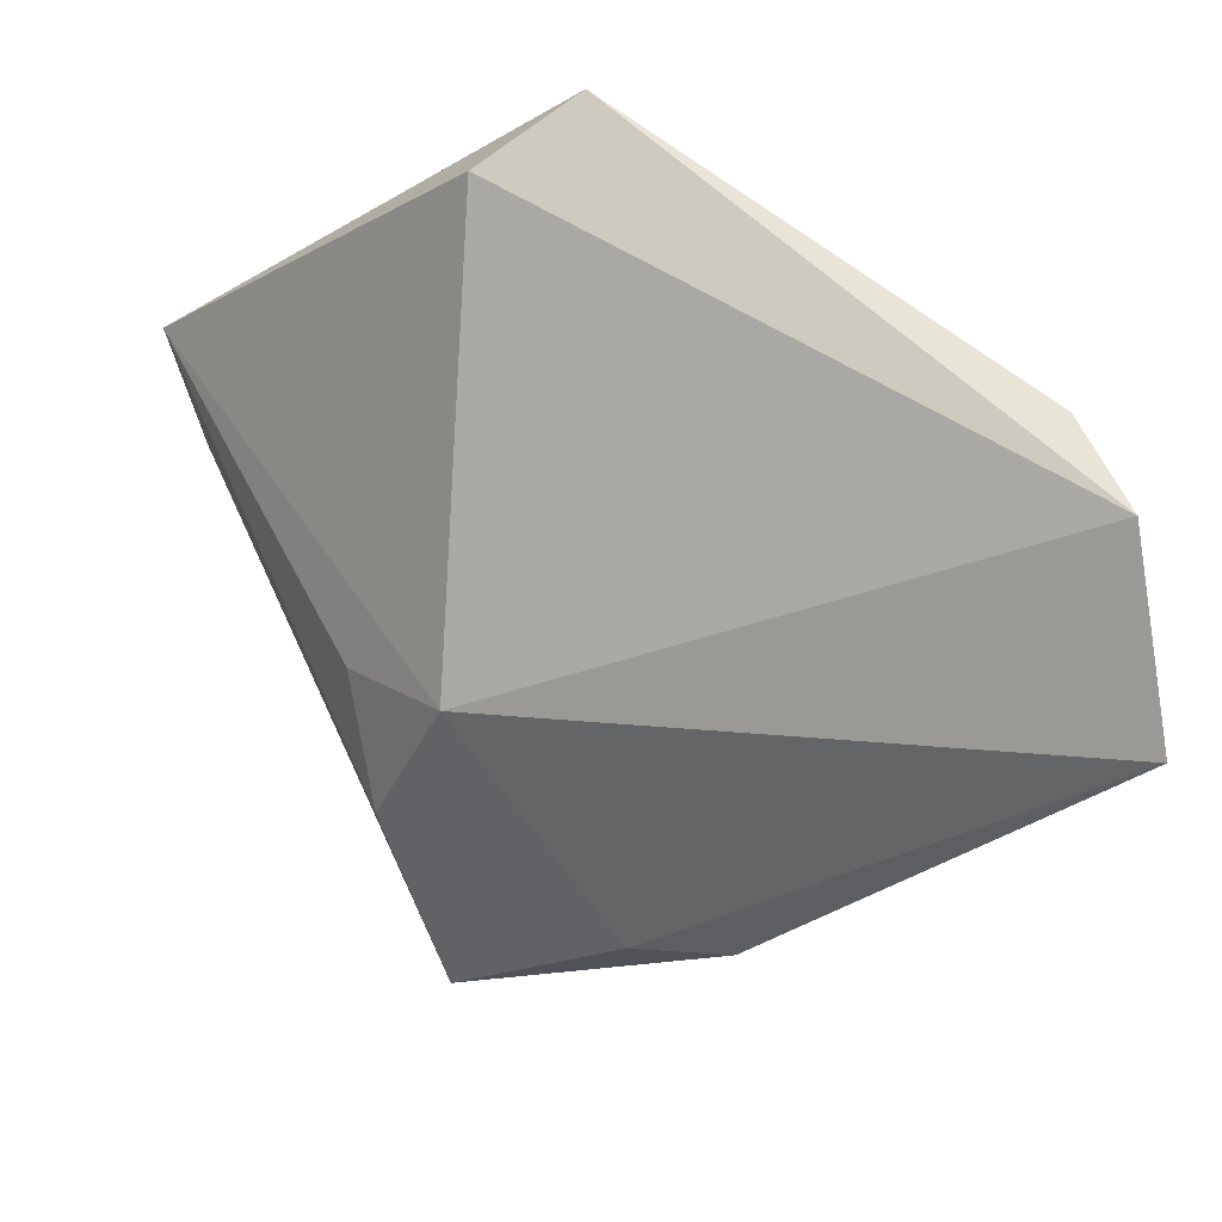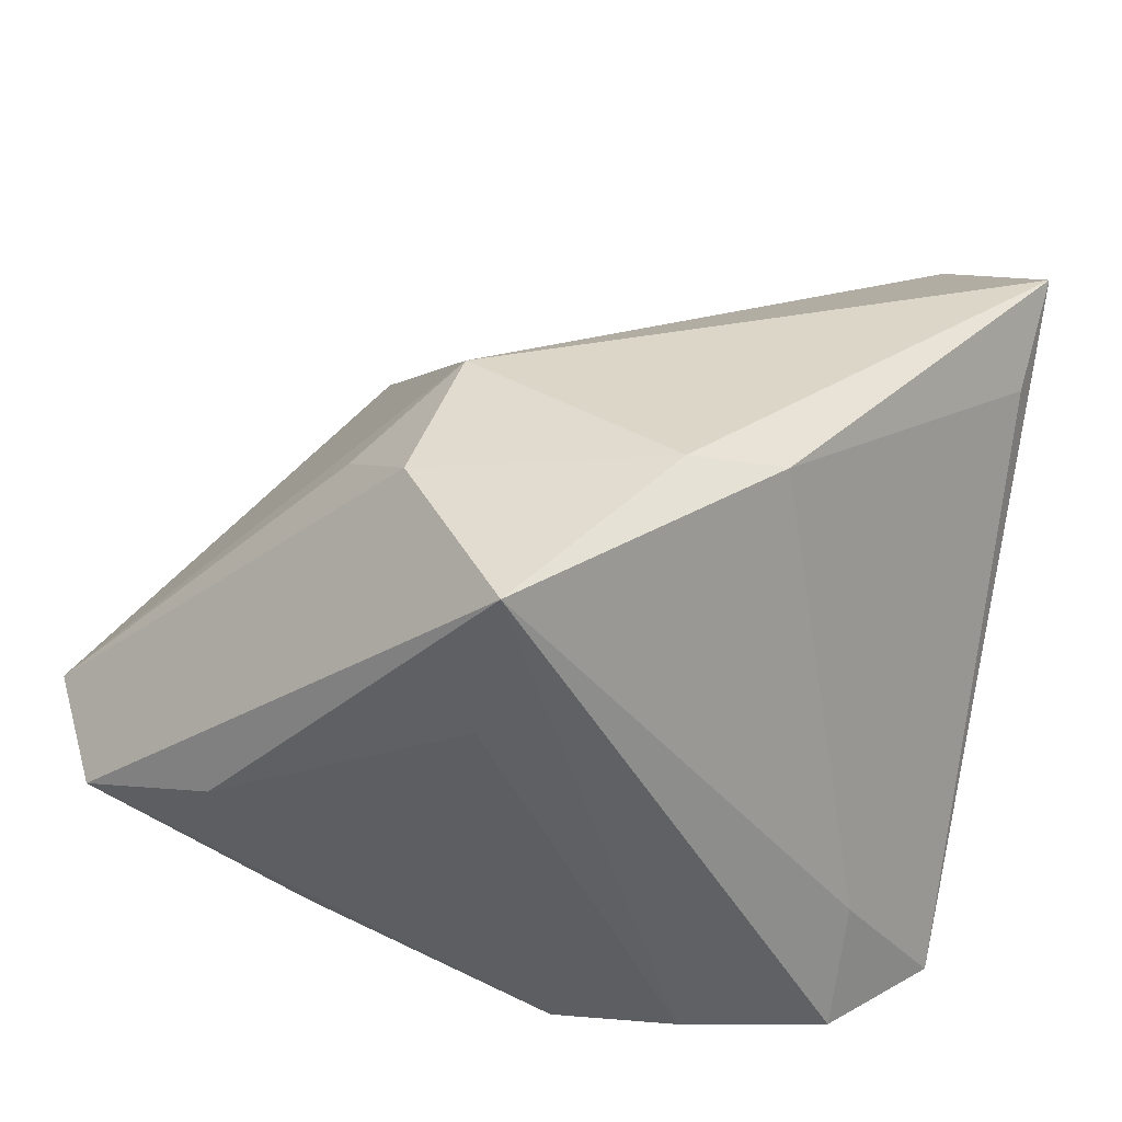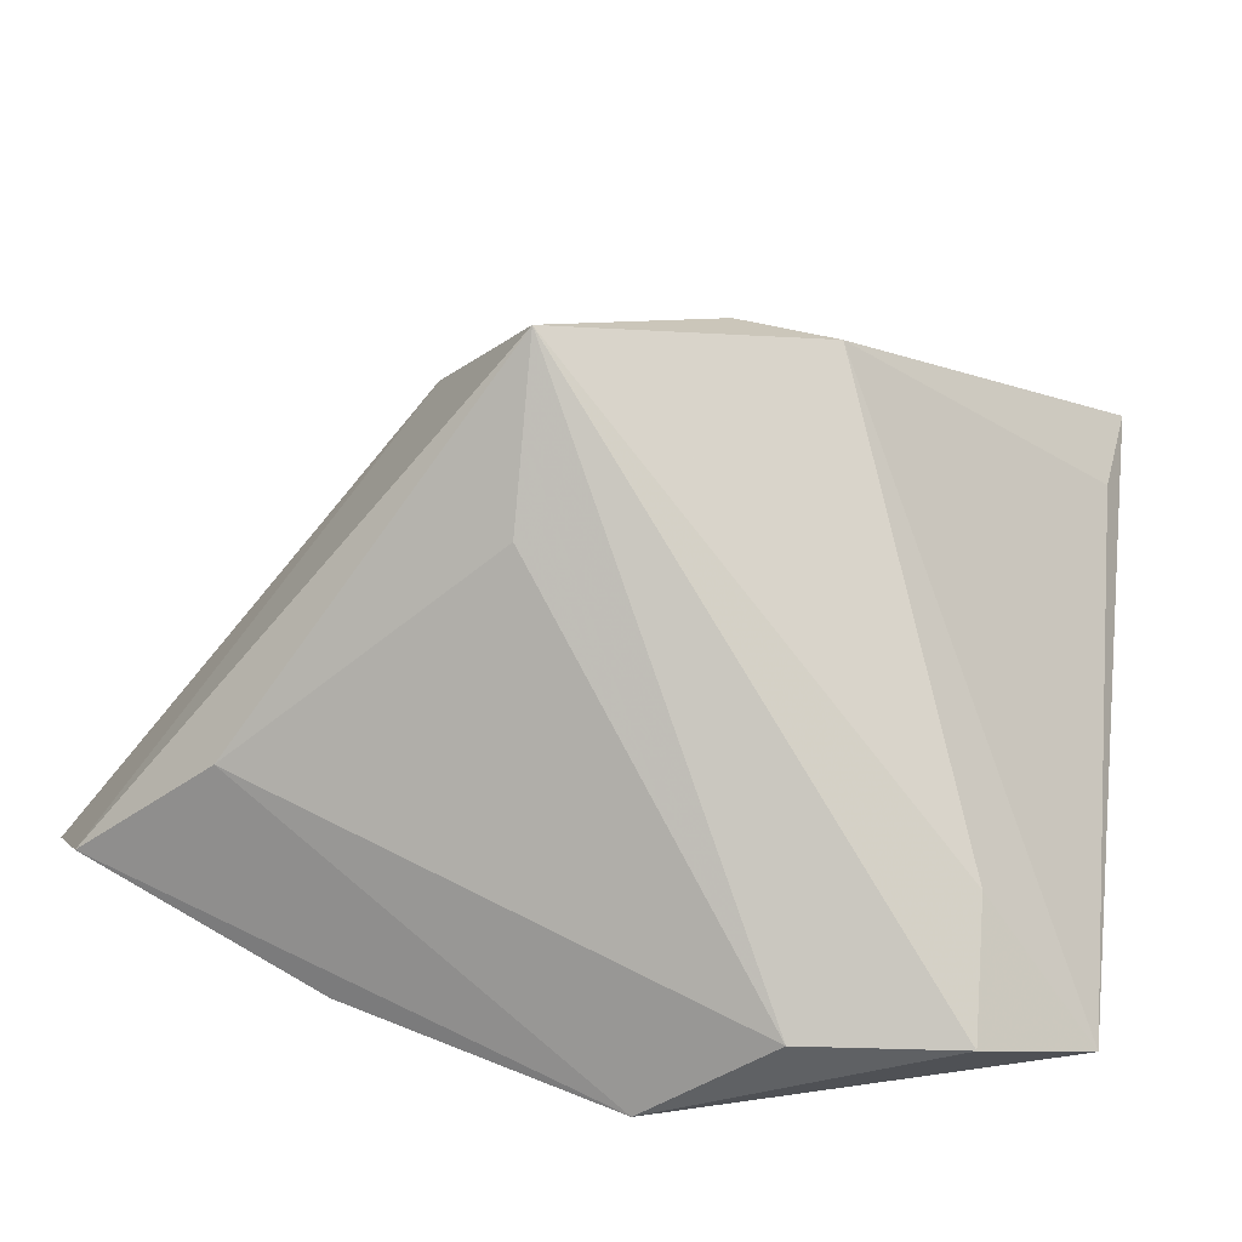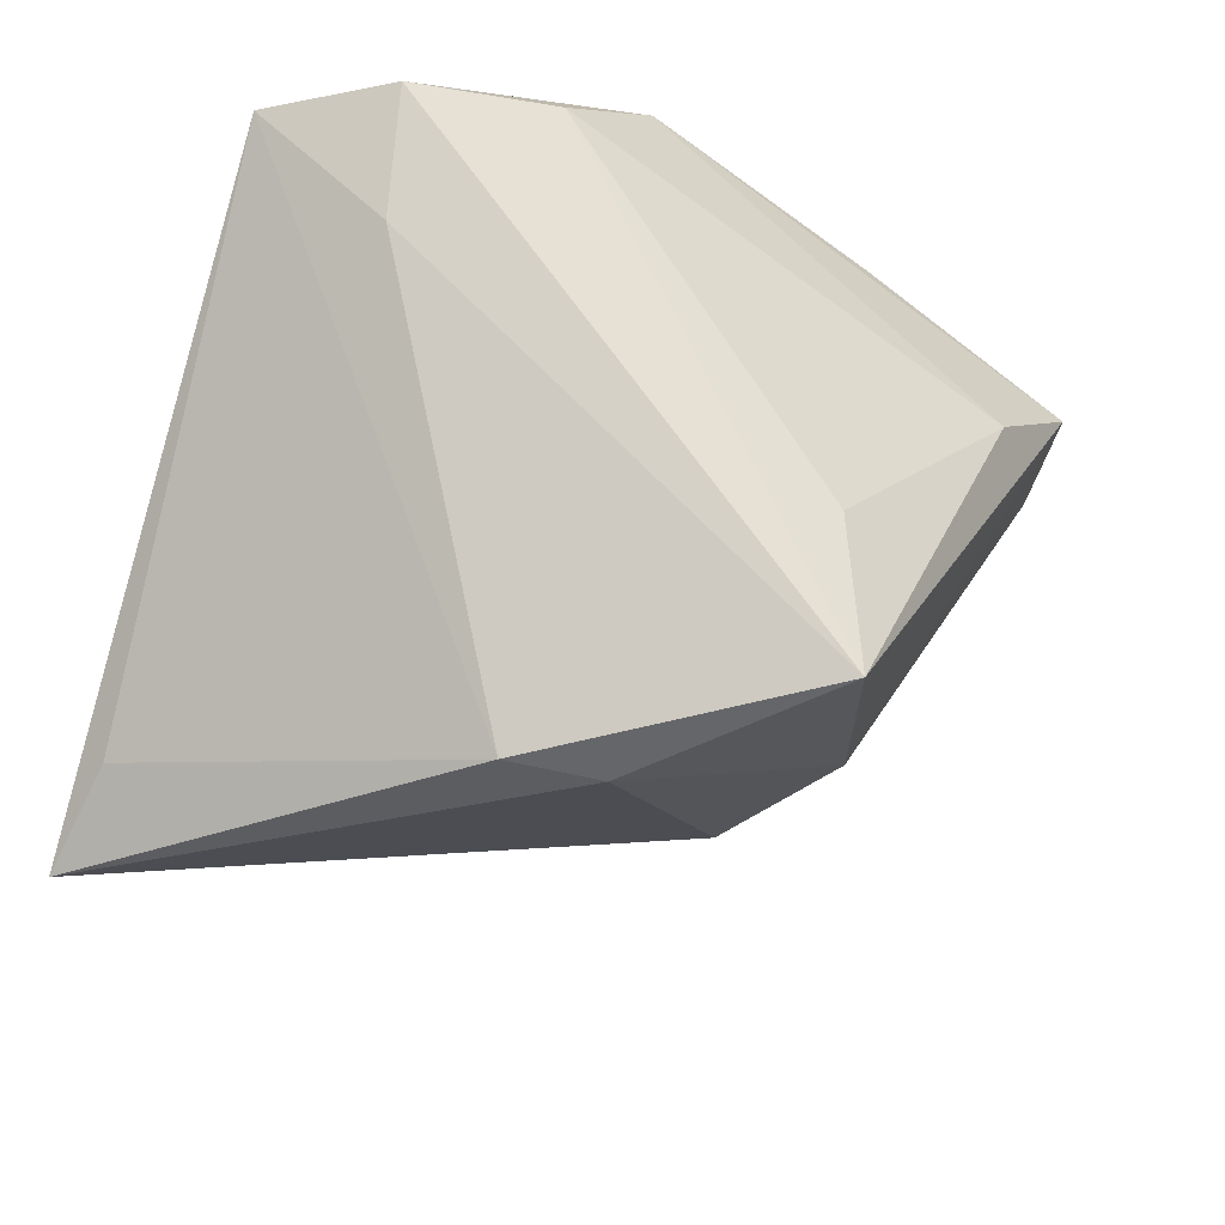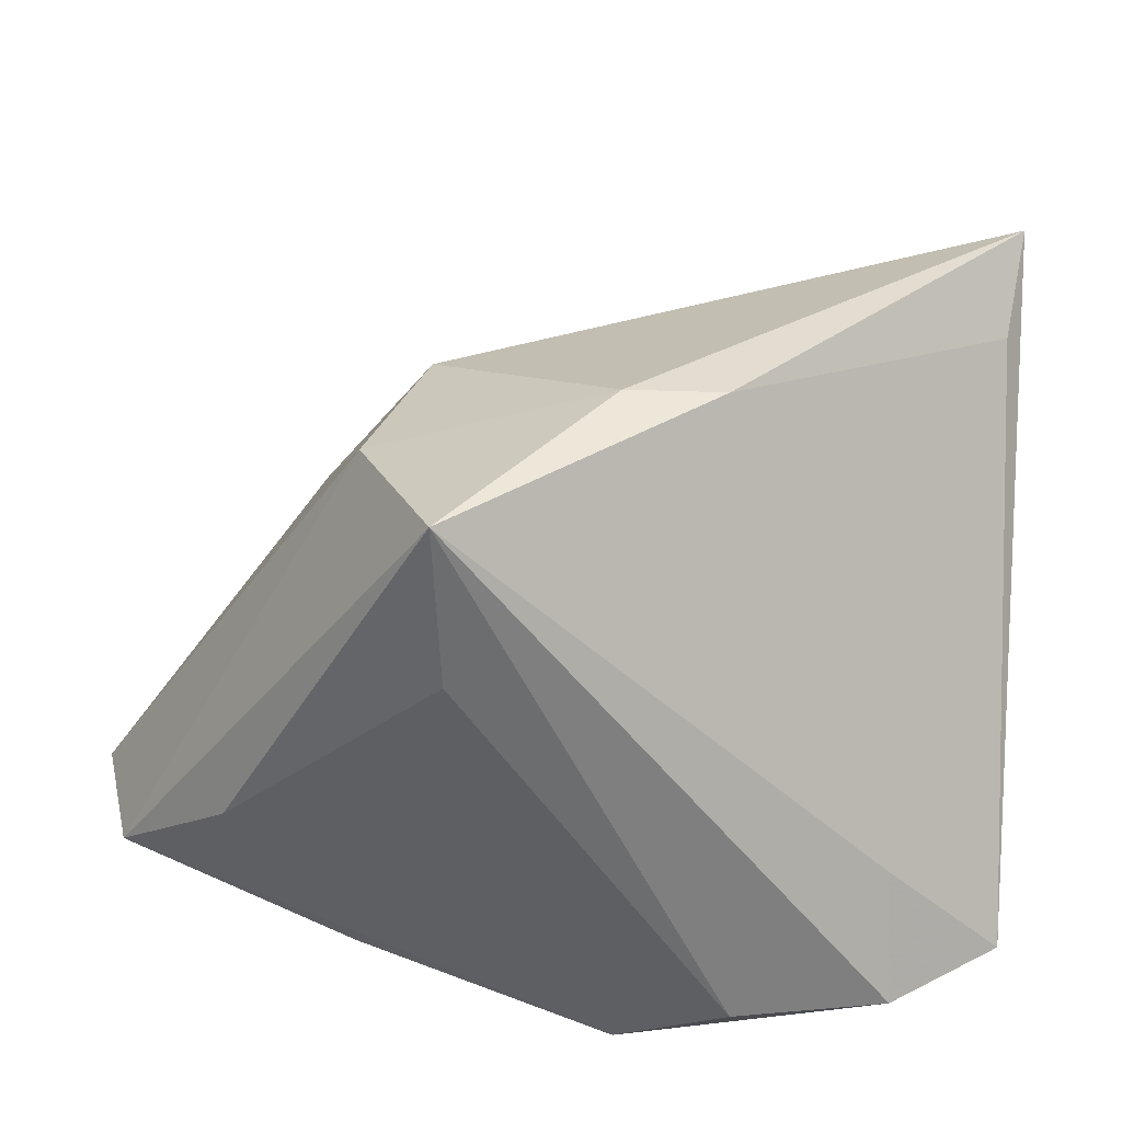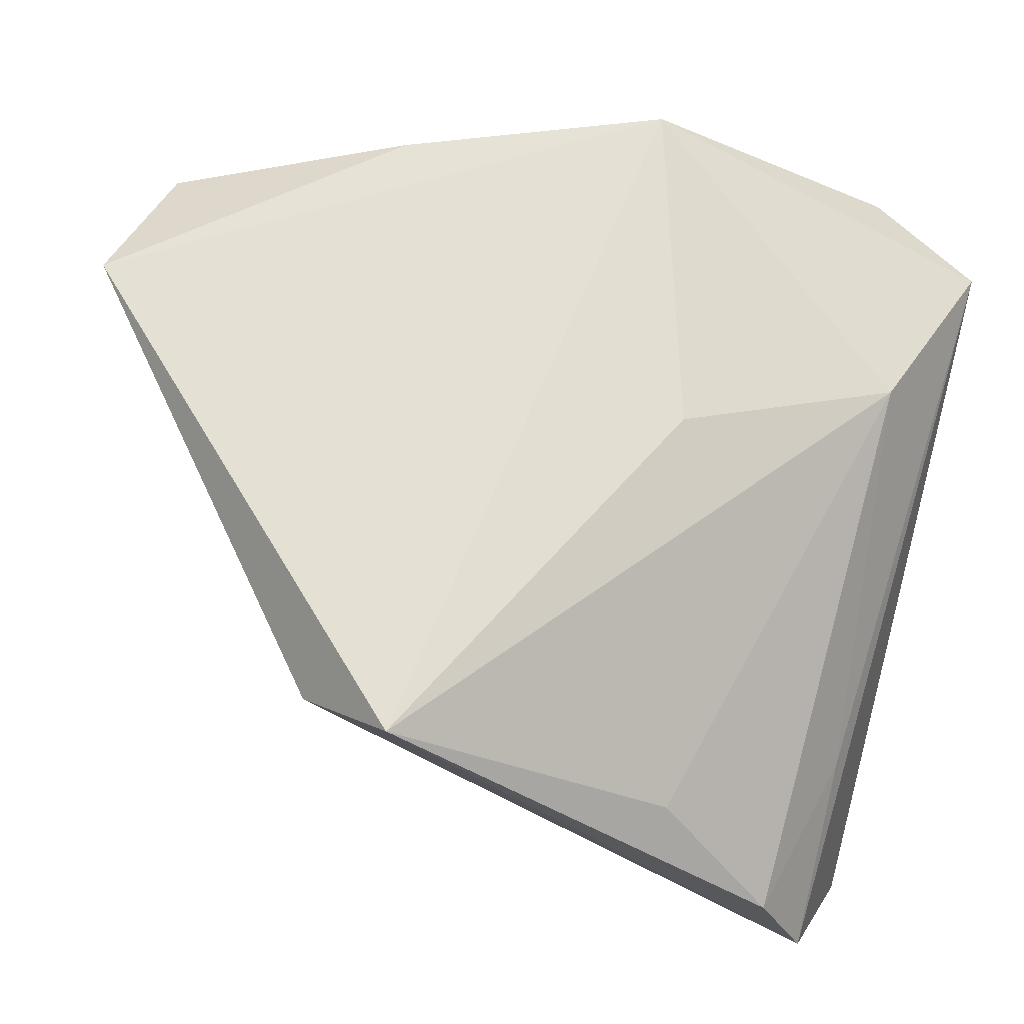
<metadata>
{"format":"obj","ext":"obj","renderer":"f3d","projection":"perspective","resolution":1024,"background":"white","views":[{"elev":66.0,"azim":-177.9,"up":"+Y"},{"elev":-31.4,"azim":163.0,"up":"+Y"},{"elev":-73.4,"azim":166.5,"up":"+Y"},{"elev":-49.9,"azim":-19.1,"up":"+Z"},{"elev":-41.9,"azim":174.3,"up":"+Y"},{"elev":65.6,"azim":-166.7,"up":"+Z"}]}
</metadata>
<code>
v 0.02252 -0.02486 -0.03877
v -0.02917 -0.03353 0.0009578
v 0.01982 -0.0294 -0.02004
v -0.03639 -0.01342 0.01858
v -0.03974 0.02557 -0.005135
v 0.01018 0.04467 0.02816
v -0.007224 -0.00527 -0.04059
v 0.02664 -0.02808 0.02789
v -0.0133 -0.0005158 0.0258
v 0.0298 -0.003965 -0.02727
v -0.02075 0.03991 0.008585
v -0.002682 -0.03865 0.02816
v 0.02102 0.0409 0.02112
v -0.03441 0.0451 -0.0049
v 0.003752 -0.005564 -0.04021
v 0.05707 -0.003487 0.02816
v -0.04396 0.03247 -0.03309
v -0.04396 -0.0336 0.01396
v 0.03302 0.003928 -0.01465
v -0.04176 0.02011 -0.02762
v 0.04201 -0.02576 0.008354
v -0.01394 -0.04311 0.01602
v 0.02248 0.014 -0.02306
v -0.0398 0.04567 -0.0152
v 0.0537 -0.01983 0.02224
v -0.03083 -0.04236 0.01282
f 14 6 24
f 4 18 12
f 25 8 12
f 22 3 21
f 21 12 22
f 25 12 21
f 11 4 6
f 6 14 11
f 11 14 4
f 22 12 26
f 26 12 18
f 17 18 24
f 24 23 17
f 5 14 24
f 24 18 5
f 4 14 5
f 5 18 4
f 1 3 22
f 22 26 1
f 25 21 1
f 1 21 3
f 24 6 13
f 13 23 24
f 6 4 9
f 9 12 6
f 4 12 9
f 7 18 20
f 20 17 7
f 18 17 20
f 15 1 7
f 7 17 15
f 15 17 23
f 7 1 2
f 2 1 26
f 2 18 7
f 2 26 18
f 25 1 10
f 10 15 23
f 1 15 10
f 23 13 16
f 25 10 16
f 16 13 6
f 16 8 25
f 6 12 16
f 16 12 8
f 19 10 23
f 23 16 19
f 19 16 10

</code>
